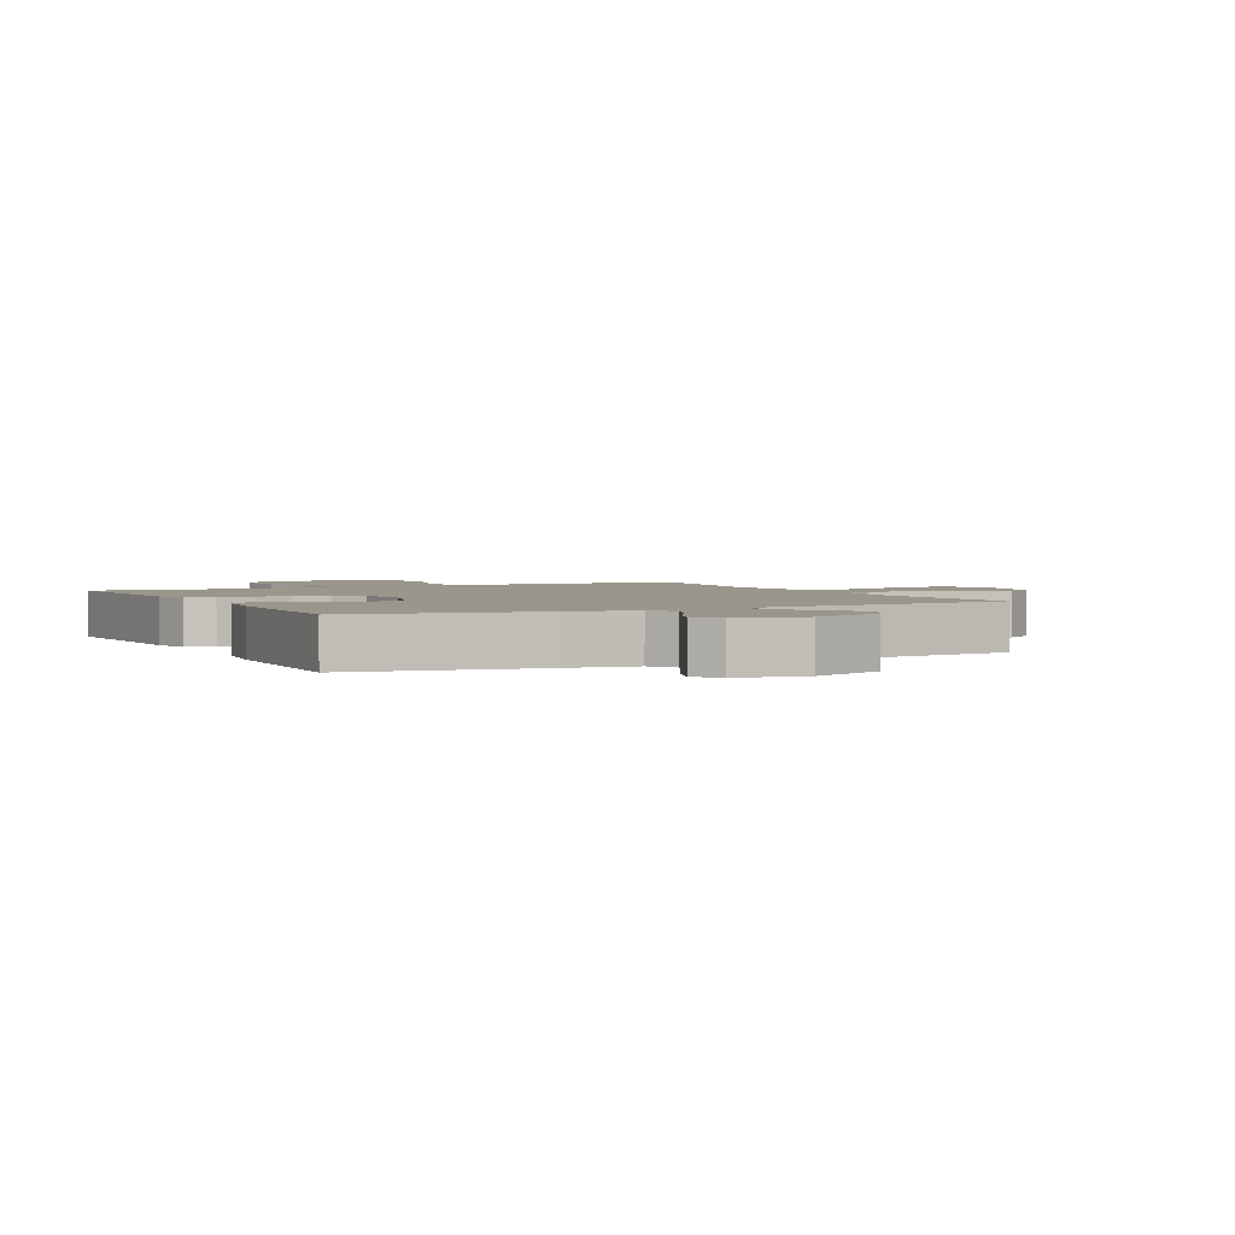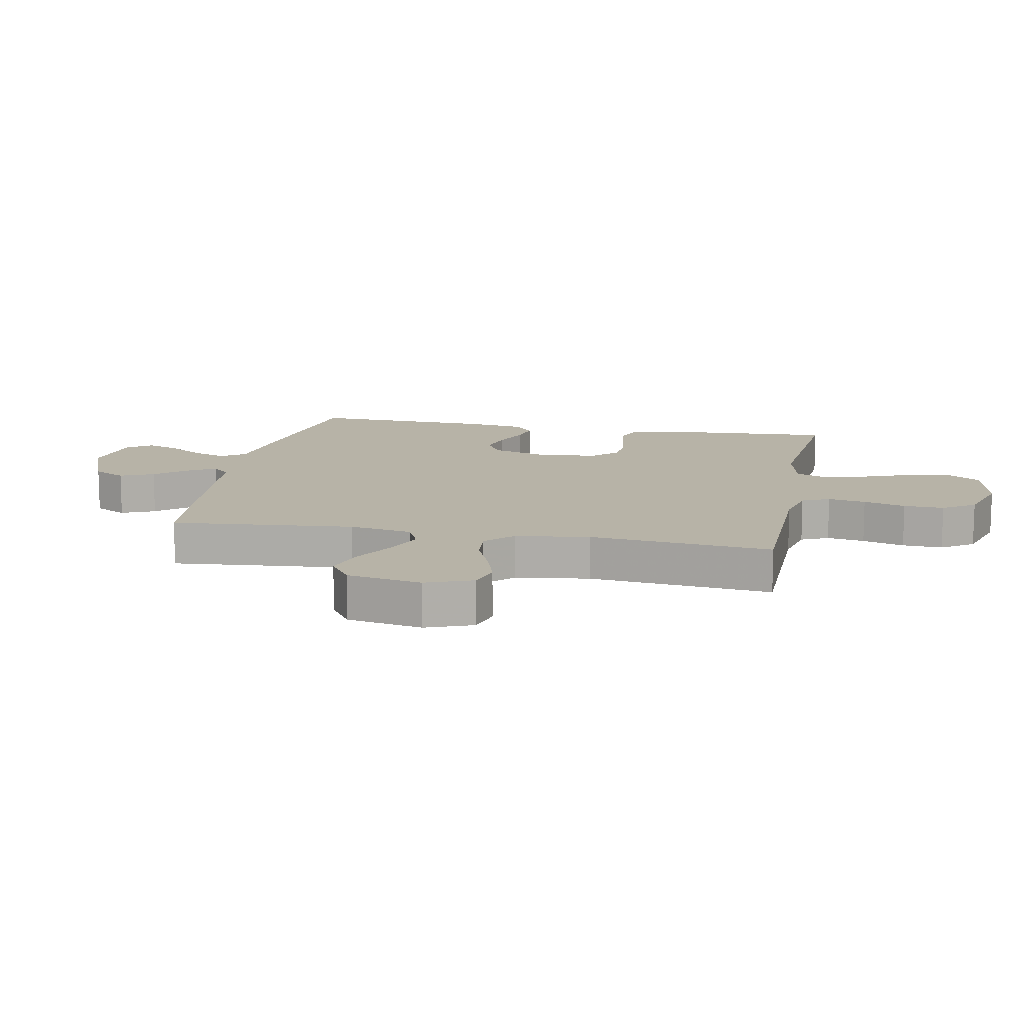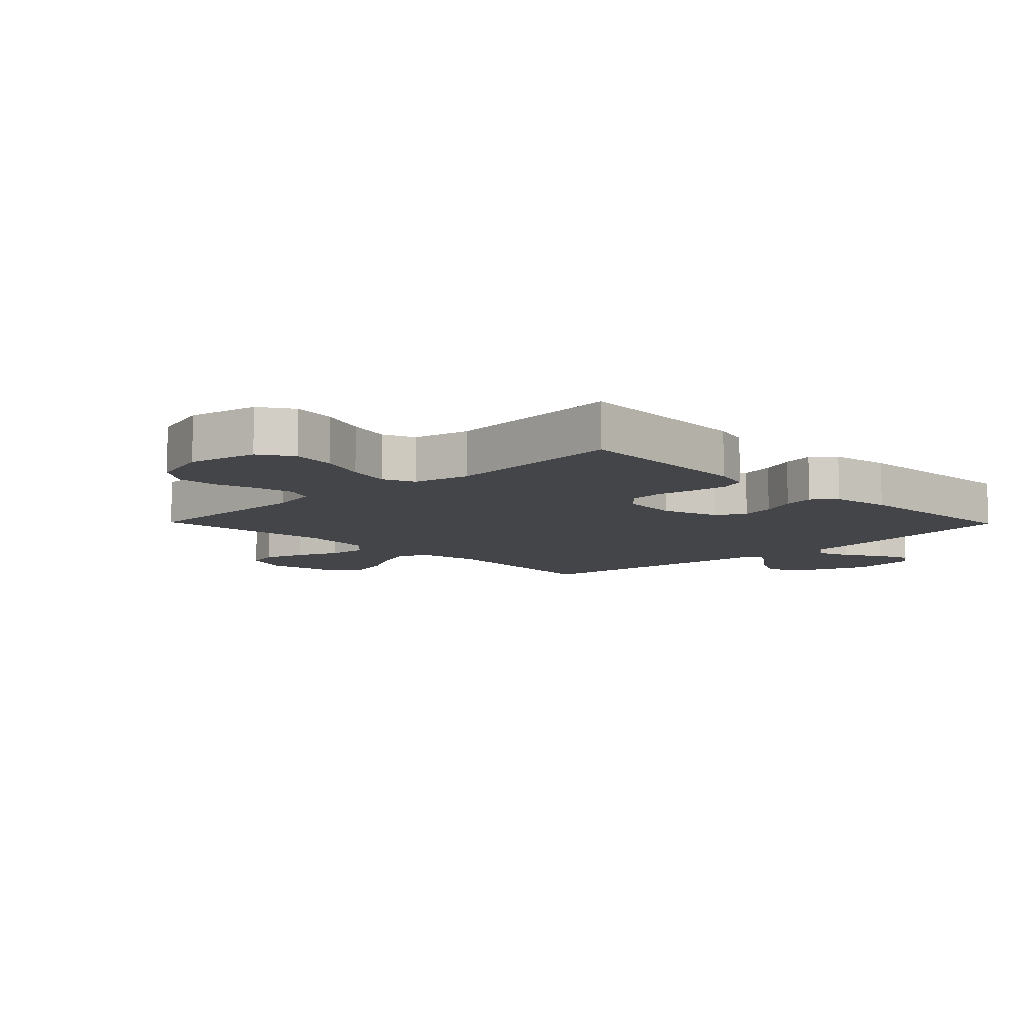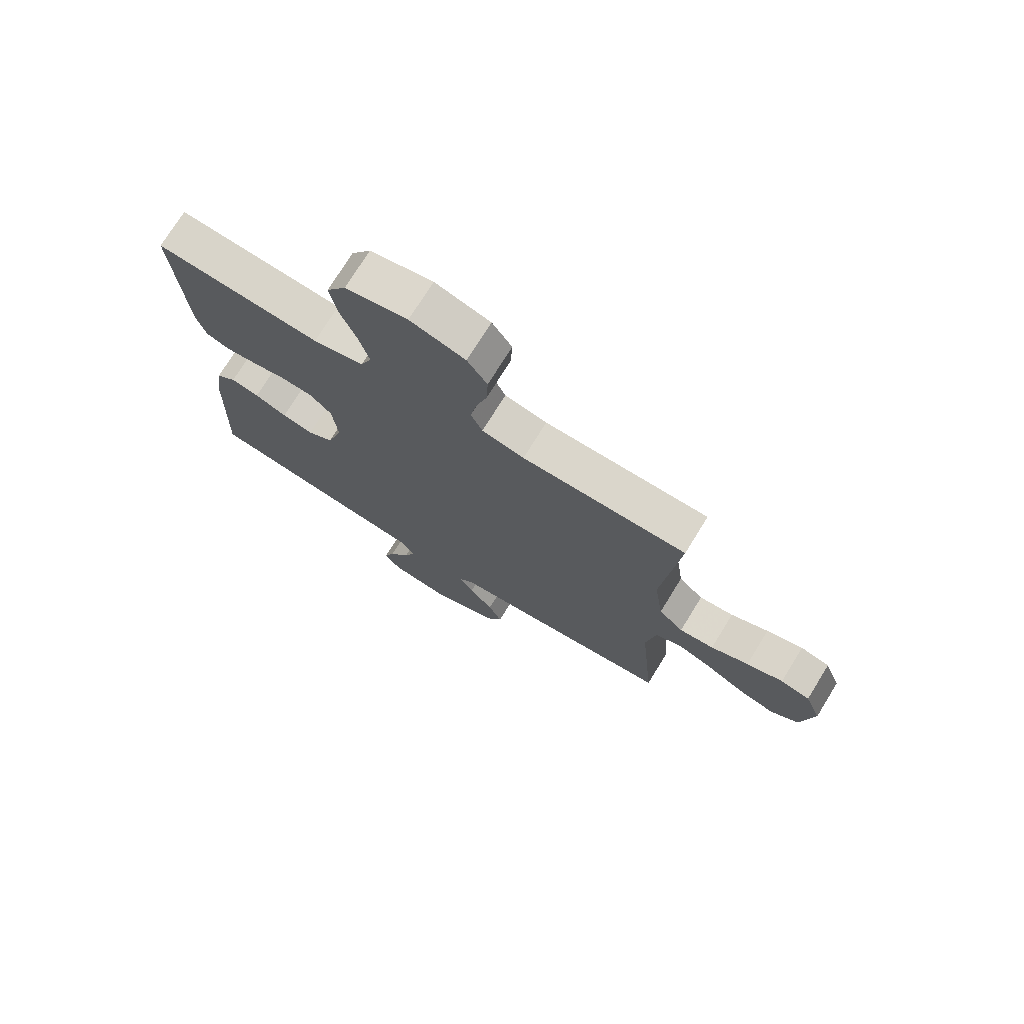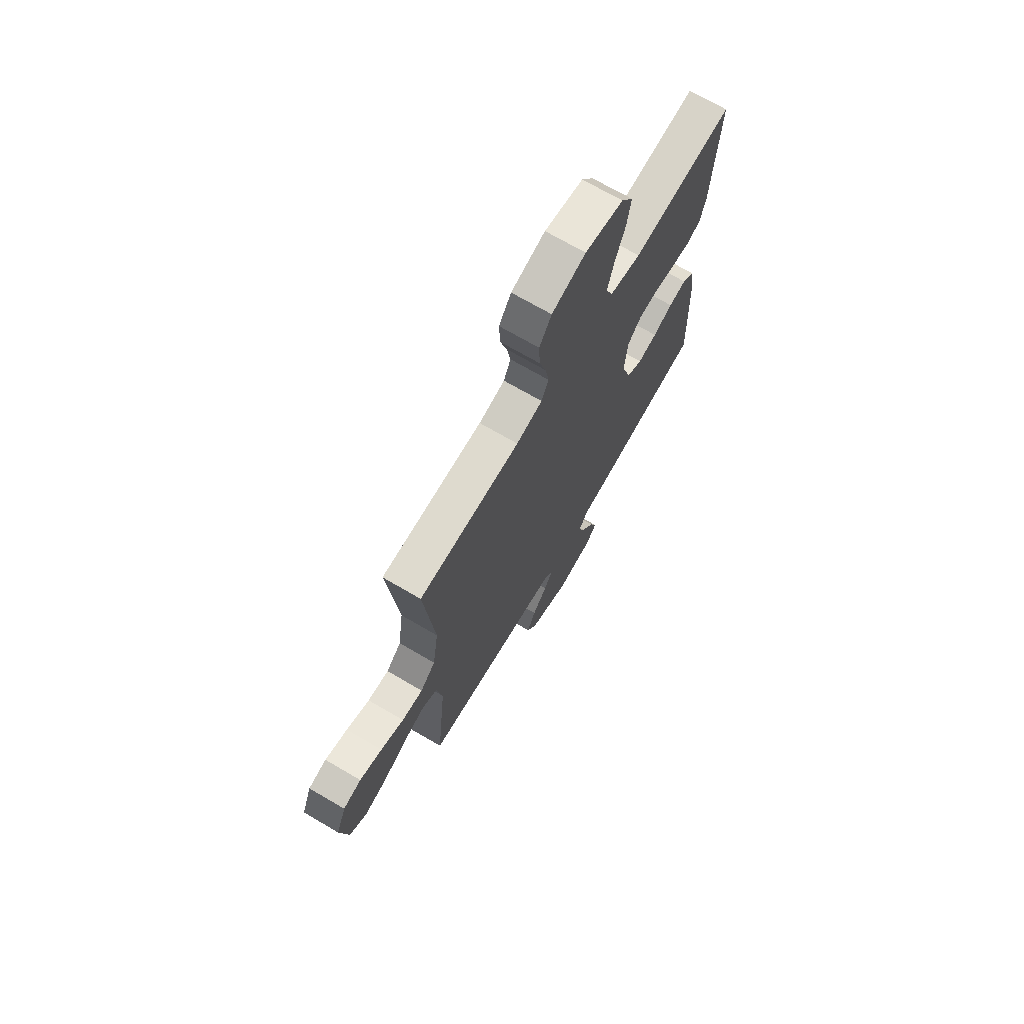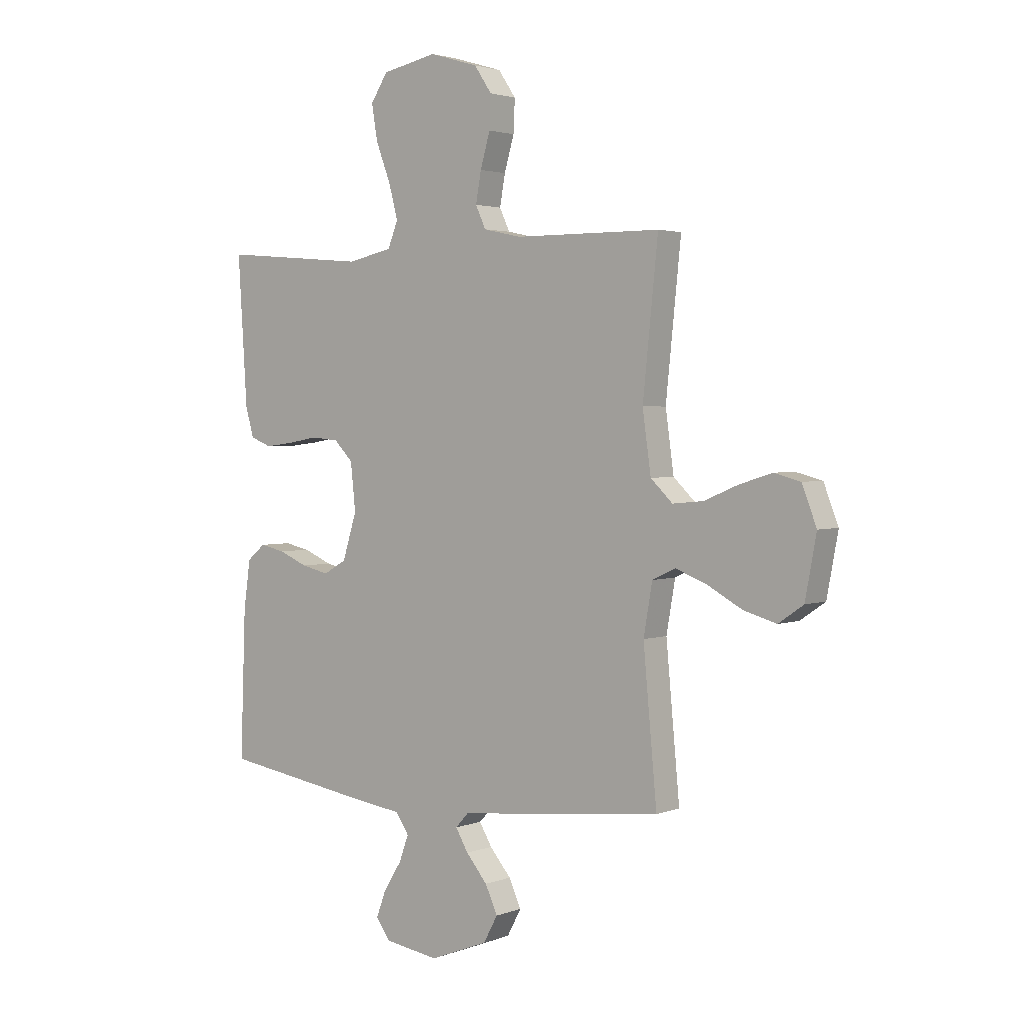
<metadata>
{"format":"obj","ext":"obj","renderer":"f3d","projection":"perspective","resolution":1024,"background":"white","views":[{"elev":2.4,"azim":153.4,"up":"+Y"},{"elev":12.6,"azim":-78.9,"up":"+Y"},{"elev":-8.8,"azim":44.3,"up":"+Y"},{"elev":73.9,"azim":-148.4,"up":"+Z"},{"elev":70.9,"azim":-59.7,"up":"+Z"},{"elev":2.6,"azim":-141.9,"up":"+Z"}]}
</metadata>
<code>
v -0.5 0.07 -0.5
v -0.472 0.07 -0.2
v -0.49 0.07 -0.097
v -0.538 0.07 -0.075
v -0.602 0.07 -0.1
v -0.673 0.07 -0.139
v -0.74 0.07 -0.158
v -0.791 0.07 -0.123
v -0.814 0.07 0
v -0.784 0.07 0.077
v -0.73 0.07 0.091
v -0.663 0.07 0.07
v -0.594 0.07 0.041
v -0.531 0.07 0.035
v -0.486 0.07 0.078
v -0.469 0.07 0.2
v -0.5 0.07 0.5
v -0.2 0.07 0.502
v -0.123 0.07 0.519
v -0.102 0.07 0.564
v -0.113 0.07 0.626
v -0.133 0.07 0.695
v -0.136 0.07 0.761
v -0.1 0.07 0.814
v 0 0.07 0.844
v 0.113 0.07 0.821
v 0.148 0.07 0.767
v 0.136 0.07 0.695
v 0.106 0.07 0.617
v 0.087 0.07 0.546
v 0.108 0.07 0.494
v 0.2 0.07 0.474
v 0.5 0.07 0.5
v 0.481 0.07 0.2
v 0.464 0.07 0.14
v 0.421 0.07 0.123
v 0.363 0.07 0.13
v 0.3 0.07 0.141
v 0.243 0.07 0.136
v 0.204 0.07 0.096
v 0.194 0.07 0
v 0.223 0.07 -0.093
v 0.27 0.07 -0.12
v 0.327 0.07 -0.107
v 0.386 0.07 -0.082
v 0.438 0.07 -0.071
v 0.475 0.07 -0.102
v 0.489 0.07 -0.2
v 0.5 0.07 -0.5
v 0.2 0.07 -0.547
v 0.091 0.07 -0.562
v 0.064 0.07 -0.602
v 0.084 0.07 -0.656
v 0.121 0.07 -0.715
v 0.141 0.07 -0.769
v 0.111 0.07 -0.809
v 0 0.07 -0.826
v -0.12 0.07 -0.779
v -0.149 0.07 -0.725
v -0.124 0.07 -0.67
v -0.08 0.07 -0.618
v -0.054 0.07 -0.574
v -0.082 0.07 -0.544
v -0.2 0.07 -0.533
v -0.5 0 -0.5
v -0.472 0 -0.2
v -0.49 0 -0.097
v -0.538 0 -0.075
v -0.602 0 -0.1
v -0.673 0 -0.139
v -0.74 0 -0.158
v -0.791 0 -0.123
v -0.814 0 0
v -0.784 0 0.077
v -0.73 0 0.091
v -0.663 0 0.07
v -0.594 0 0.041
v -0.531 0 0.035
v -0.486 0 0.078
v -0.469 0 0.2
v -0.5 0 0.5
v -0.2 0 0.502
v -0.123 0 0.519
v -0.102 0 0.564
v -0.113 0 0.626
v -0.133 0 0.695
v -0.136 0 0.761
v -0.1 0 0.814
v 0 0 0.844
v 0.113 0 0.821
v 0.148 0 0.767
v 0.136 0 0.695
v 0.106 0 0.617
v 0.087 0 0.546
v 0.108 0 0.494
v 0.2 0 0.474
v 0.5 0 0.5
v 0.481 0 0.2
v 0.464 0 0.14
v 0.421 0 0.123
v 0.363 0 0.13
v 0.3 0 0.141
v 0.243 0 0.136
v 0.204 0 0.096
v 0.194 0 0
v 0.223 0 -0.093
v 0.27 0 -0.12
v 0.327 0 -0.107
v 0.386 0 -0.082
v 0.438 0 -0.071
v 0.475 0 -0.102
v 0.489 0 -0.2
v 0.5 0 -0.5
v 0.2 0 -0.547
v 0.091 0 -0.562
v 0.064 0 -0.602
v 0.084 0 -0.656
v 0.121 0 -0.715
v 0.141 0 -0.769
v 0.111 0 -0.809
v 0 0 -0.826
v -0.12 0 -0.779
v -0.149 0 -0.725
v -0.124 0 -0.67
v -0.08 0 -0.618
v -0.054 0 -0.574
v -0.082 0 -0.544
v -0.2 0 -0.533
f 63 64 1 2
f 59 60 61
f 58 59 61
f 57 58 61
f 56 57 61
f 55 56 61
f 54 55 61
f 53 54 61
f 52 53 61 62
f 51 52 62 63
f 50 51 63
f 49 50 63
f 48 49 63
f 47 48 63
f 46 47 63
f 45 46 63
f 44 45 63
f 36 37 38
f 35 36 38
f 34 35 38
f 33 34 38
f 32 33 38
f 31 32 38 39
f 30 31 39 40
f 27 28 29
f 26 27 29
f 25 26 29
f 24 25 29
f 23 24 29
f 22 23 29
f 21 22 29
f 20 21 29 30
f 30 40 41
f 20 30 41
f 19 20 41
f 16 17 18
f 19 41 42
f 18 19 42
f 16 18 42
f 15 16 42
f 11 12 13
f 10 11 13
f 9 10 13
f 8 9 13
f 7 8 13
f 6 7 13
f 5 6 13
f 4 5 13 14
f 63 2 3
f 43 44 63
f 43 63 3
f 15 42 43
f 14 15 43
f 4 14 43
f 3 4 43
f 66 65 128 127
f 125 124 123
f 125 123 122
f 125 122 121
f 125 121 120
f 125 120 119
f 125 119 118
f 125 118 117
f 126 125 117 116
f 127 126 116 115
f 127 115 114
f 127 114 113
f 127 113 112
f 127 112 111
f 127 111 110
f 127 110 109
f 127 109 108
f 102 101 100
f 102 100 99
f 102 99 98
f 102 98 97
f 102 97 96
f 103 102 96 95
f 104 103 95 94
f 93 92 91
f 93 91 90
f 93 90 89
f 93 89 88
f 93 88 87
f 93 87 86
f 93 86 85
f 94 93 85 84
f 105 104 94
f 105 94 84
f 105 84 83
f 82 81 80
f 106 105 83
f 106 83 82
f 106 82 80
f 106 80 79
f 77 76 75
f 77 75 74
f 77 74 73
f 77 73 72
f 77 72 71
f 77 71 70
f 77 70 69
f 78 77 69 68
f 67 66 127
f 127 108 107
f 67 127 107
f 107 106 79
f 107 79 78
f 107 78 68
f 107 68 67
f 1 65 66 2
f 2 66 67 3
f 3 67 68 4
f 4 68 69 5
f 5 69 70 6
f 6 70 71 7
f 7 71 72 8
f 8 72 73 9
f 9 73 74 10
f 10 74 75 11
f 11 75 76 12
f 12 76 77 13
f 13 77 78 14
f 14 78 79 15
f 15 79 80 16
f 16 80 81 17
f 17 81 82 18
f 18 82 83 19
f 19 83 84 20
f 20 84 85 21
f 21 85 86 22
f 22 86 87 23
f 23 87 88 24
f 24 88 89 25
f 25 89 90 26
f 26 90 91 27
f 27 91 92 28
f 28 92 93 29
f 29 93 94 30
f 30 94 95 31
f 31 95 96 32
f 32 96 97 33
f 33 97 98 34
f 34 98 99 35
f 35 99 100 36
f 36 100 101 37
f 37 101 102 38
f 38 102 103 39
f 39 103 104 40
f 40 104 105 41
f 41 105 106 42
f 42 106 107 43
f 43 107 108 44
f 44 108 109 45
f 45 109 110 46
f 46 110 111 47
f 47 111 112 48
f 48 112 113 49
f 49 113 114 50
f 50 114 115 51
f 51 115 116 52
f 52 116 117 53
f 53 117 118 54
f 54 118 119 55
f 55 119 120 56
f 56 120 121 57
f 57 121 122 58
f 58 122 123 59
f 59 123 124 60
f 60 124 125 61
f 61 125 126 62
f 62 126 127 63
f 63 127 128 64
f 64 128 65 1

</code>
